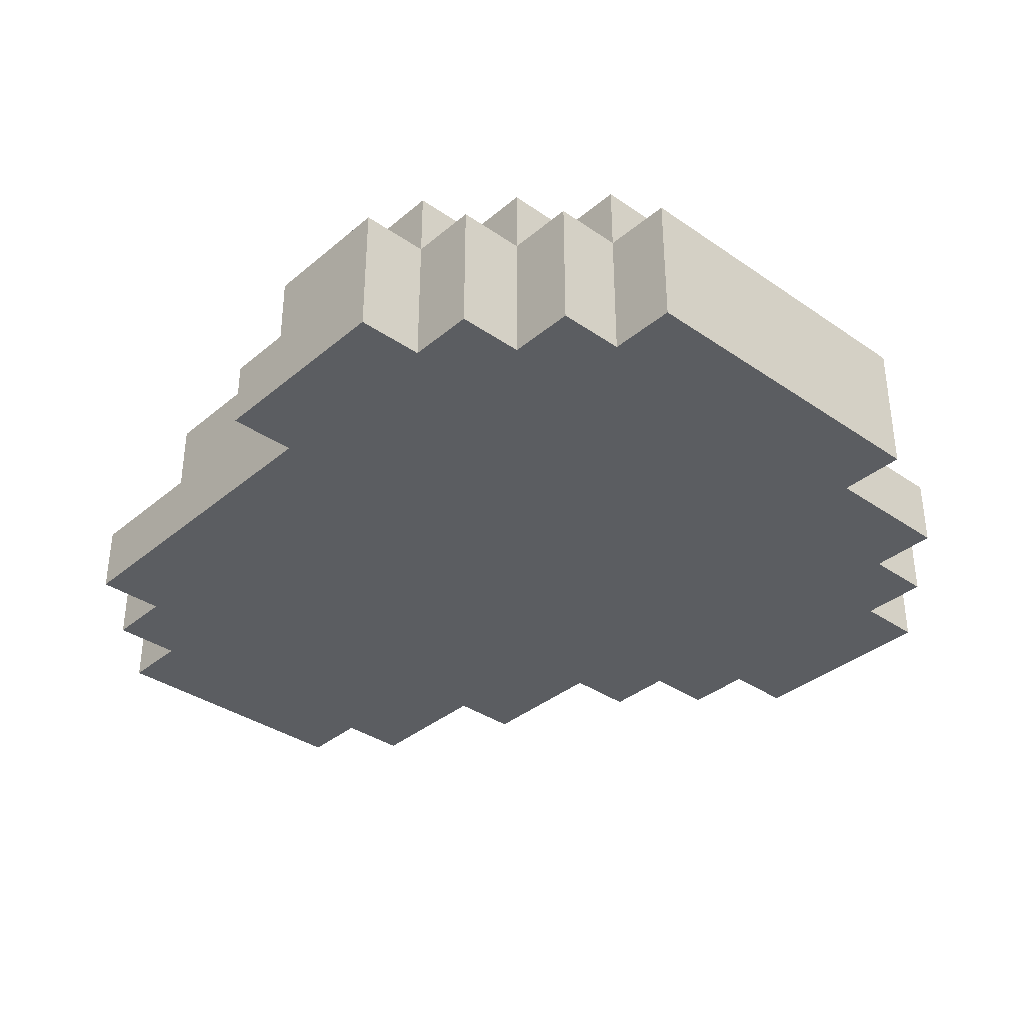
<metadata>
{"format":"obj","ext":"obj","renderer":"f3d","projection":"perspective","resolution":1024,"background":"white","views":[{"elev":-35.7,"azim":47.7,"up":"+Y"}]}
</metadata>
<code>
o Stone2_O
v -0.6 0 0.3
v -0.6 0 0.1
v -0.6 0 5.96e-08
v -0.6 0 -0.1
v -0.6 0.1 0.3
v -0.6 0.1 0.1
v -0.6 0.1 5.96e-08
v -0.6 0.1 -0.1
v -0.5 0 0.4
v -0.5 0 0.3
v -0.5 0 -0.1
v -0.5 0 -0.2
v -0.5 0.1 0.4
v -0.5 0.1 0.3
v -0.5 0.1 0.1
v -0.5 0.1 5.96e-08
v -0.5 0.1 -0.1
v -0.5 0.1 -0.2
v -0.5 0.2 0.3
v -0.5 0.2 0.1
v -0.5 0.2 5.96e-08
v -0.5 0.2 -0.1
v -0.4 0 0.5
v -0.4 0 0.4
v -0.4 0.1 0.5
v -0.4 0.1 0.4
v -0.3 0 -0.2
v -0.3 0 -0.3
v -0.3 0.1 0.4
v -0.3 0.1 0.3
v -0.3 0.1 -0.1
v -0.3 0.1 -0.2
v -0.3 0.1 -0.3
v -0.3 0.2 0.4
v -0.3 0.2 0.3
v -0.3 0.2 0.2
v -0.3 0.2 0.1
v -0.3 0.2 5.96e-08
v -0.3 0.2 -0.1
v -0.3 0.2 -0.2
v -0.3 0.3 0.3
v -0.3 0.3 0.2
v -0.3 0.3 0.1
v -0.3 0.3 5.96e-08
v -0.2 0.1 0.5
v -0.2 0.1 0.4
v -0.2 0.2 0.5
v -0.2 0.2 0.4
v -0.2 0.2 0.3
v -0.2 0.2 5.96e-08
v -0.2 0.2 -0.1
v -0.2 0.3 0.4
v -0.2 0.3 0.3
v -0.2 0.3 5.96e-08
v -0.2 0.3 -0.1
v -0.1 0 -0.3
v -0.1 0 -0.4
v -0.1 0.1 -0.2
v -0.1 0.1 -0.3
v -0.1 0.1 -0.4
v -0.1 0.2 -0.2
v -0.1 0.2 -0.3
v -5.96e-08 0 -0.4
v -5.96e-08 0 -0.5
v -5.96e-08 0.1 -0.4
v -5.96e-08 0.1 -0.5
v -5.96e-08 0.2 -0.1
v -5.96e-08 0.2 -0.2
v -5.96e-08 0.3 -0.1
v -5.96e-08 0.3 -0.2
v 0.1 0 0.6
v 0.1 0 0.5
v 0.1 0 -0.5
v 0.1 0 -0.6
v 0.1 0.1 0.6
v 0.1 0.1 0.5
v 0.1 0.1 0.4
v 0.1 0.1 -0.3
v 0.1 0.1 -0.4
v 0.1 0.1 -0.5
v 0.1 0.1 -0.6
v 0.1 0.2 0.5
v 0.1 0.2 0.4
v 0.1 0.2 -0.3
v 0.1 0.2 -0.4
v 0.2 0.1 0.6
v 0.2 0.1 0.5
v 0.2 0.2 0.6
v 0.2 0.2 0.5
v 0.2 0.2 0.4
v 0.2 0.3 0.5
v 0.2 0.3 0.4
v 0.3 0.2 5.96e-08
v 0.3 0.2 -0.1
v 0.3 0.3 5.96e-08
v 0.3 0.3 -0.1
v -5.96e-08 0.1 0.5
v -5.96e-08 0.1 0.4
v -5.96e-08 0.2 0.5
v -5.96e-08 0.2 0.4
v 0.1 0.2 -0.1
v 0.1 0.2 -0.2
v 0.1 0.3 -0.1
v 0.1 0.3 -0.2
v 0.2 0.2 5.96e-08
v 0.2 0.2 -0.1
v 0.2 0.3 5.96e-08
v 0.2 0.3 -0.1
v 0.4 0 0.6
v 0.4 0 0.5
v 0.4 0 -0.5
v 0.4 0 -0.6
v 0.4 0.1 0.6
v 0.4 0.1 0.5
v 0.4 0.1 -0.3
v 0.4 0.1 -0.4
v 0.4 0.1 -0.5
v 0.4 0.1 -0.6
v 0.4 0.2 0.6
v 0.4 0.2 0.5
v 0.4 0.2 0.4
v 0.4 0.2 -0.3
v 0.4 0.2 -0.4
v 0.4 0.3 0.5
v 0.4 0.3 0.4
v 0.5 0 0.5
v 0.5 0 0.4
v 0.5 0 -0.4
v 0.5 0 -0.5
v 0.5 0.1 0.5
v 0.5 0.1 0.4
v 0.5 0.1 -0.2
v 0.5 0.1 -0.3
v 0.5 0.1 -0.4
v 0.5 0.1 -0.5
v 0.5 0.2 0.5
v 0.5 0.2 0.4
v 0.5 0.2 0.3
v 0.5 0.2 0.2
v 0.5 0.2 0.1
v 0.5 0.2 5.96e-08
v 0.5 0.2 -0.1
v 0.5 0.2 -0.2
v 0.5 0.2 -0.3
v 0.5 0.3 0.4
v 0.5 0.3 0.3
v 0.5 0.3 0.2
v 0.5 0.3 0.1
v 0.5 0.3 5.96e-08
v 0.5 0.3 -0.1
v 0.6 0 0.4
v 0.6 0 0.3
v 0.6 0 -0.2
v 0.6 0 -0.3
v 0.6 0 -0.4
v 0.6 0.1 0.4
v 0.6 0.1 0.3
v 0.6 0.1 -0.2
v 0.6 0.1 -0.3
v 0.6 0.1 -0.4
v 0.6 0.2 0.4
v 0.6 0.2 0.3
v 0.6 0.2 0.2
v 0.6 0.2 0.1
v 0.6 0.2 5.96e-08
v 0.6 0.3 0.3
v 0.6 0.3 0.2
v 0.6 0.3 0.1
v 0.6 0.3 5.96e-08
v 0.7 0 0.3
v 0.7 0 0.1
v 0.7 0 -0.2
v 0.7 0.1 0.2
v 0.7 0.1 0.1
v 0.7 0.1 5.96e-08
v 0.7 0.1 -0.2
v 0.7 0.2 0.3
v 0.7 0.2 0.2
v 0.7 0.2 0.1
v 0.7 0.2 5.96e-08
v 0.7 0.2 -0.2
v 0.1 0 0.6
v 0.1 0.1 0.6
v 0.2 0.1 0.6
v 0.2 0.2 0.6
v 0.3 0.1 0.6
v 0.3 0.2 0.6
v 0.4 0 0.6
v 0.4 0.1 0.6
v 0.4 0.2 0.6
v -0.4 0 0.5
v -0.4 0.1 0.5
v -0.3 0 0.5
v -0.3 0.1 0.5
v -0.2 0.1 0.5
v -0.2 0.2 0.5
v -0.1 0.1 0.5
v -0.1 0.2 0.5
v -5.96e-08 0.1 0.5
v -5.96e-08 0.2 0.5
v 0.1 0 0.5
v 0.1 0.1 0.5
v 0.1 0.2 0.5
v 0.2 0.1 0.5
v 0.2 0.2 0.5
v 0.2 0.3 0.5
v 0.3 0.2 0.5
v 0.3 0.3 0.5
v 0.4 0 0.5
v 0.4 0.1 0.5
v 0.4 0.2 0.5
v 0.4 0.3 0.5
v 0.5 0 0.5
v 0.5 0.1 0.5
v 0.5 0.2 0.5
v -0.5 0 0.4
v -0.5 0.1 0.4
v -0.4 0 0.4
v -0.4 0.1 0.4
v -0.3 0.1 0.4
v -0.3 0.2 0.4
v -0.2 0.1 0.4
v -0.2 0.2 0.4
v -0.2 0.3 0.4
v -0.1 0.2 0.4
v -5.96e-08 0.1 0.4
v -5.96e-08 0.2 0.4
v 0.1 0.1 0.4
v 0.1 0.2 0.4
v 0.2 0.2 0.4
v 0.2 0.3 0.4
v 0.4 0.2 0.4
v 0.4 0.3 0.4
v 0.5 0 0.4
v 0.5 0.1 0.4
v 0.5 0.2 0.4
v 0.5 0.3 0.4
v 0.6 0 0.4
v 0.6 0.1 0.4
v 0.6 0.2 0.4
v -0.6 0 0.3
v -0.6 0.1 0.3
v -0.5 0 0.3
v -0.5 0.1 0.3
v -0.5 0.2 0.3
v -0.4 0.1 0.3
v -0.3 0.1 0.3
v -0.3 0.2 0.3
v -0.3 0.3 0.3
v -0.2 0.2 0.3
v -0.2 0.3 0.3
v 0.5 0.2 0.3
v 0.5 0.3 0.3
v 0.6 0 0.3
v 0.6 0.1 0.3
v 0.6 0.2 0.3
v 0.6 0.3 0.3
v 0.7 0 0.3
v 0.7 0.2 0.3
v 0.5 0.2 0.1
v 0.5 0.3 0.1
v 0.6 0.2 0.1
v 0.6 0.3 0.1
v 0.5 0.2 0.2
v 0.5 0.3 0.2
v 0.6 0.2 0.2
v 0.6 0.3 0.2
v -0.3 0.2 5.96e-08
v -0.3 0.3 5.96e-08
v -0.2 0.2 5.96e-08
v -0.2 0.3 5.96e-08
v 0.2 0.2 5.96e-08
v 0.2 0.3 5.96e-08
v 0.3 0.2 5.96e-08
v 0.3 0.3 5.96e-08
v 0.5 0.2 5.96e-08
v 0.5 0.3 5.96e-08
v 0.6 0.2 5.96e-08
v 0.6 0.3 5.96e-08
v -0.6 0 -0.1
v -0.6 0.1 -0.1
v -0.5 0 -0.1
v -0.5 0.1 -0.1
v -0.5 0.2 -0.1
v -0.4 0.1 -0.1
v -0.4 0.2 -0.1
v -0.3 0.1 -0.1
v -0.3 0.2 -0.1
v -0.2 0.2 -0.1
v -0.2 0.3 -0.1
v -0.1 0.2 -0.1
v -0.1 0.3 -0.1
v -5.96e-08 0.2 -0.1
v -5.96e-08 0.3 -0.1
v 0.1 0.2 -0.1
v 0.1 0.3 -0.1
v 0.2 0.2 -0.1
v 0.2 0.3 -0.1
v 0.3 0.2 -0.1
v 0.3 0.3 -0.1
v 0.4 0.2 -0.1
v 0.4 0.3 -0.1
v 0.5 0.2 -0.1
v 0.5 0.3 -0.1
v -0.5 0 -0.2
v -0.5 0.1 -0.2
v -0.3 0 -0.2
v -0.3 0.1 -0.2
v -0.3 0.2 -0.2
v -0.1 0.1 -0.2
v -0.1 0.2 -0.2
v -5.96e-08 0.2 -0.2
v -5.96e-08 0.3 -0.2
v 0.1 0.2 -0.2
v 0.1 0.3 -0.2
v 0.5 0.1 -0.2
v 0.5 0.2 -0.2
v 0.6 0 -0.2
v 0.6 0.1 -0.2
v 0.7 0 -0.2
v 0.7 0.1 -0.2
v 0.7 0.2 -0.2
v -0.3 0 -0.3
v -0.3 0.1 -0.3
v -0.1 0 -0.3
v -0.1 0.1 -0.3
v -0.1 0.2 -0.3
v -5.96e-08 0.1 -0.3
v -5.96e-08 0.2 -0.3
v 0.1 0.1 -0.3
v 0.1 0.2 -0.3
v 0.4 0.1 -0.3
v 0.4 0.2 -0.3
v 0.5 0.1 -0.3
v 0.5 0.2 -0.3
v -0.1 0 -0.4
v -0.1 0.1 -0.4
v -5.96e-08 0 -0.4
v -5.96e-08 0.1 -0.4
v 0.1 0.1 -0.4
v 0.1 0.2 -0.4
v 0.2 0.1 -0.4
v 0.2 0.2 -0.4
v 0.3 0.1 -0.4
v 0.4 0.1 -0.4
v 0.4 0.2 -0.4
v 0.5 0 -0.4
v 0.5 0.1 -0.4
v 0.6 0 -0.4
v 0.6 0.1 -0.4
v -5.96e-08 0 -0.5
v -5.96e-08 0.1 -0.5
v 0.1 0 -0.5
v 0.1 0.1 -0.5
v 0.4 0 -0.5
v 0.4 0.1 -0.5
v 0.5 0 -0.5
v 0.5 0.1 -0.5
v 0.1 0 -0.6
v 0.1 0.1 -0.6
v 0.2 0 -0.6
v 0.2 0.1 -0.6
v 0.4 0 -0.6
v 0.4 0.1 -0.6
v 0.1 0 0.6
v 0.4 0 0.6
v -0.4 0 0.5
v -0.3 0 0.5
v 0.1 0 0.5
v 0.4 0 0.5
v 0.5 0 0.5
v -0.5 0 0.4
v -0.4 0 0.4
v -0.3 0 0.4
v 0.5 0 0.4
v 0.6 0 0.4
v -0.6 0 0.3
v -0.5 0 0.3
v -0.4 0 0.3
v 0.5 0 0.3
v 0.6 0 0.3
v 0.7 0 0.3
v -0.6 0 0.1
v -0.5 0 0.1
v 0.6 0 0.1
v 0.7 0 0.1
v -0.6 0 5.96e-08
v -0.5 0 5.96e-08
v -0.6 0 -0.1
v -0.5 0 -0.1
v -0.5 0 -0.2
v -0.3 0 -0.2
v 0.5 0 -0.2
v 0.6 0 -0.2
v 0.7 0 -0.2
v -0.3 0 -0.3
v -0.1 0 -0.3
v -5.96e-08 0 -0.3
v 0.4 0 -0.3
v 0.5 0 -0.3
v 0.6 0 -0.3
v -0.1 0 -0.4
v -5.96e-08 0 -0.4
v 0.1 0 -0.4
v 0.2 0 -0.4
v 0.3 0 -0.4
v 0.4 0 -0.4
v 0.5 0 -0.4
v 0.6 0 -0.4
v -5.96e-08 0 -0.5
v 0.1 0 -0.5
v 0.2 0 -0.5
v 0.3 0 -0.5
v 0.4 0 -0.5
v 0.5 0 -0.5
v 0.1 0 -0.6
v 0.2 0 -0.6
v 0.4 0 -0.6
v 0.1 0.1 0.6
v 0.2 0.1 0.6
v -0.4 0.1 0.5
v -0.3 0.1 0.5
v -0.2 0.1 0.5
v -5.96e-08 0.1 0.5
v 0.1 0.1 0.5
v 0.2 0.1 0.5
v -0.5 0.1 0.4
v -0.4 0.1 0.4
v -0.3 0.1 0.4
v -0.2 0.1 0.4
v -5.96e-08 0.1 0.4
v 0.1 0.1 0.4
v -0.6 0.1 0.3
v -0.5 0.1 0.3
v -0.4 0.1 0.3
v -0.3 0.1 0.3
v -0.6 0.1 0.1
v -0.5 0.1 0.1
v -0.6 0.1 5.96e-08
v -0.5 0.1 5.96e-08
v -0.6 0.1 -0.1
v -0.5 0.1 -0.1
v -0.4 0.1 -0.1
v -0.3 0.1 -0.1
v -0.5 0.1 -0.2
v -0.3 0.1 -0.2
v -0.1 0.1 -0.2
v 0.5 0.1 -0.2
v 0.6 0.1 -0.2
v -0.3 0.1 -0.3
v -0.1 0.1 -0.3
v -5.96e-08 0.1 -0.3
v 0.1 0.1 -0.3
v 0.4 0.1 -0.3
v 0.5 0.1 -0.3
v 0.6 0.1 -0.3
v -0.1 0.1 -0.4
v -5.96e-08 0.1 -0.4
v 0.1 0.1 -0.4
v 0.2 0.1 -0.4
v 0.3 0.1 -0.4
v 0.4 0.1 -0.4
v 0.5 0.1 -0.4
v 0.6 0.1 -0.4
v -5.96e-08 0.1 -0.5
v 0.1 0.1 -0.5
v 0.2 0.1 -0.5
v 0.3 0.1 -0.5
v 0.4 0.1 -0.5
v 0.5 0.1 -0.5
v 0.1 0.1 -0.6
v 0.2 0.1 -0.6
v 0.4 0.1 -0.6
v 0.2 0.2 0.6
v 0.3 0.2 0.6
v 0.4 0.2 0.6
v -0.2 0.2 0.5
v -0.1 0.2 0.5
v -5.96e-08 0.2 0.5
v 0.1 0.2 0.5
v 0.2 0.2 0.5
v 0.3 0.2 0.5
v 0.4 0.2 0.5
v 0.5 0.2 0.5
v -0.3 0.2 0.4
v -0.2 0.2 0.4
v -0.1 0.2 0.4
v -5.96e-08 0.2 0.4
v 0.1 0.2 0.4
v 0.2 0.2 0.4
v 0.4 0.2 0.4
v 0.5 0.2 0.4
v 0.6 0.2 0.4
v -0.5 0.2 0.3
v -0.3 0.2 0.3
v -0.2 0.2 0.3
v 0.5 0.2 0.3
v 0.6 0.2 0.3
v 0.7 0.2 0.3
v -0.3 0.2 0.2
v 0.5 0.2 0.2
v 0.6 0.2 0.2
v 0.7 0.2 0.2
v -0.5 0.2 0.1
v -0.4 0.2 0.1
v -0.3 0.2 0.1
v 0.5 0.2 0.1
v 0.6 0.2 0.1
v 0.7 0.2 0.1
v -0.5 0.2 5.96e-08
v -0.4 0.2 5.96e-08
v -0.3 0.2 5.96e-08
v -0.2 0.2 5.96e-08
v 0.2 0.2 5.96e-08
v 0.3 0.2 5.96e-08
v 0.5 0.2 5.96e-08
v 0.6 0.2 5.96e-08
v 0.7 0.2 5.96e-08
v -0.5 0.2 -0.1
v -0.4 0.2 -0.1
v -0.3 0.2 -0.1
v -0.2 0.2 -0.1
v -0.1 0.2 -0.1
v -5.96e-08 0.2 -0.1
v 0.1 0.2 -0.1
v 0.2 0.2 -0.1
v 0.3 0.2 -0.1
v 0.4 0.2 -0.1
v 0.5 0.2 -0.1
v 0.6 0.2 -0.1
v -0.3 0.2 -0.2
v -0.1 0.2 -0.2
v -5.96e-08 0.2 -0.2
v 0.1 0.2 -0.2
v 0.5 0.2 -0.2
v 0.7 0.2 -0.2
v -0.1 0.2 -0.3
v -5.96e-08 0.2 -0.3
v 0.1 0.2 -0.3
v 0.2 0.2 -0.3
v 0.4 0.2 -0.3
v 0.5 0.2 -0.3
v 0.1 0.2 -0.4
v 0.2 0.2 -0.4
v 0.4 0.2 -0.4
v 0.2 0.3 0.5
v 0.3 0.3 0.5
v 0.4 0.3 0.5
v -0.2 0.3 0.4
v 0.2 0.3 0.4
v 0.3 0.3 0.4
v 0.4 0.3 0.4
v 0.5 0.3 0.4
v -0.3 0.3 0.3
v -0.2 0.3 0.3
v 0.1 0.3 0.3
v 0.3 0.3 0.3
v 0.5 0.3 0.3
v 0.6 0.3 0.3
v -0.3 0.3 0.2
v -0.1 0.3 0.2
v 0.1 0.3 0.2
v 0.3 0.3 0.2
v 0.5 0.3 0.2
v 0.6 0.3 0.2
v -0.3 0.3 0.1
v -0.2 0.3 0.1
v -0.1 0.3 0.1
v 0.1 0.3 0.1
v 0.2 0.3 0.1
v 0.5 0.3 0.1
v 0.6 0.3 0.1
v -0.3 0.3 5.96e-08
v -0.2 0.3 5.96e-08
v -0.1 0.3 5.96e-08
v 0.2 0.3 5.96e-08
v 0.3 0.3 5.96e-08
v 0.4 0.3 5.96e-08
v 0.5 0.3 5.96e-08
v 0.6 0.3 5.96e-08
v -0.2 0.3 -0.1
v -0.1 0.3 -0.1
v -5.96e-08 0.3 -0.1
v 0.1 0.3 -0.1
v 0.2 0.3 -0.1
v 0.3 0.3 -0.1
v 0.4 0.3 -0.1
v 0.5 0.3 -0.1
v -5.96e-08 0.3 -0.2
v 0.1 0.3 -0.2
f 5 2 1
f 6 3 2
f 6 2 5
f 7 4 3
f 7 3 6
f 8 4 7
f 13 10 9
f 14 10 13
f 17 12 11
f 18 12 17
f 19 15 14
f 20 16 15
f 20 15 19
f 21 17 16
f 21 16 20
f 22 17 21
f 25 24 23
f 26 24 25
f 32 28 27
f 33 28 32
f 34 30 29
f 35 30 34
f 39 32 31
f 40 32 39
f 41 36 35
f 42 37 36
f 42 36 41
f 43 38 37
f 43 37 42
f 44 38 43
f 47 46 45
f 48 46 47
f 52 49 48
f 53 49 52
f 54 51 50
f 55 51 54
f 59 57 56
f 60 57 59
f 61 59 58
f 62 59 61
f 65 64 63
f 66 64 65
f 69 68 67
f 70 68 69
f 75 72 71
f 76 72 75
f 80 74 73
f 81 74 80
f 82 77 76
f 83 77 82
f 84 79 78
f 85 79 84
f 88 87 86
f 89 87 88
f 91 90 89
f 92 90 91
f 95 94 93
f 96 94 95
f 97 98 99
f 99 98 100
f 101 102 103
f 103 102 104
f 105 106 107
f 107 106 108
f 109 110 113
f 113 110 114
f 111 112 117
f 117 112 118
f 113 114 119
f 119 114 120
f 115 116 122
f 122 116 123
f 120 121 124
f 124 121 125
f 126 127 130
f 130 127 131
f 128 129 134
f 134 129 135
f 130 131 136
f 136 131 137
f 132 133 143
f 143 133 144
f 137 138 145
f 145 138 146
f 139 140 147
f 147 140 148
f 141 142 149
f 149 142 150
f 151 152 156
f 156 152 157
f 153 154 158
f 154 155 159
f 158 154 159
f 159 155 160
f 156 157 161
f 161 157 162
f 162 163 166
f 166 163 167
f 164 165 168
f 168 165 169
f 170 171 173
f 171 172 174
f 173 171 174
f 174 172 175
f 175 172 176
f 170 173 177
f 173 174 178
f 177 173 178
f 174 175 179
f 178 174 179
f 175 176 180
f 179 175 180
f 180 176 181
f 184 183 182
f 186 184 182
f 186 185 184
f 187 185 186
f 188 186 182
f 189 187 186
f 189 186 188
f 190 187 189
f 193 192 191
f 194 192 193
f 195 194 193
f 197 195 193
f 197 196 195
f 198 196 197
f 199 197 193
f 199 198 197
f 200 198 199
f 201 199 193
f 202 199 201
f 204 203 202
f 205 203 204
f 207 206 205
f 208 206 207
f 211 208 207
f 212 208 211
f 213 210 209
f 214 211 210
f 214 210 213
f 215 211 214
f 218 217 216
f 219 217 218
f 222 221 220
f 223 221 222
f 225 224 223
f 227 224 225
f 228 227 226
f 229 224 227
f 229 227 228
f 230 224 229
f 231 224 230
f 236 233 232
f 237 233 236
f 238 235 234
f 239 236 235
f 239 235 238
f 240 236 239
f 243 242 241
f 244 242 243
f 246 245 244
f 247 245 246
f 248 245 247
f 250 249 248
f 251 249 250
f 256 253 252
f 257 253 256
f 258 255 254
f 258 256 255
f 259 256 258
f 262 261 260
f 263 261 262
f 264 265 266
f 266 265 267
f 268 269 270
f 270 269 271
f 272 273 274
f 274 273 275
f 276 277 278
f 278 277 279
f 280 281 282
f 282 281 283
f 283 284 285
f 285 284 286
f 285 286 287
f 287 286 288
f 289 290 291
f 291 290 292
f 291 292 293
f 293 292 294
f 295 296 297
f 297 296 298
f 299 300 301
f 301 300 302
f 301 302 303
f 303 302 304
f 305 306 307
f 307 306 308
f 308 309 310
f 310 309 311
f 312 313 314
f 314 313 315
f 316 317 319
f 318 319 320
f 319 317 321
f 320 319 321
f 321 317 322
f 323 324 325
f 325 324 326
f 326 327 328
f 328 327 329
f 328 329 330
f 330 329 331
f 332 333 334
f 334 333 335
f 336 337 338
f 338 337 339
f 340 341 342
f 342 341 343
f 342 343 344
f 344 343 345
f 345 343 346
f 347 348 349
f 349 348 350
f 351 352 353
f 353 352 354
f 355 356 357
f 357 356 358
f 359 360 361
f 361 360 362
f 361 362 363
f 363 362 364
f 369 366 365
f 370 366 369
f 373 368 367
f 374 371 370
f 374 369 368
f 374 368 373
f 374 370 369
f 375 371 374
f 378 373 372
f 379 374 373
f 379 375 374
f 379 373 378
f 380 376 375
f 380 375 379
f 381 376 380
f 383 379 378
f 383 382 381
f 383 381 380
f 383 380 379
f 383 378 377
f 384 382 383
f 385 382 384
f 386 382 385
f 387 384 383
f 388 385 384
f 388 384 387
f 389 388 387
f 390 385 388
f 390 388 389
f 391 385 390
f 392 385 391
f 393 385 392
f 394 386 385
f 394 385 393
f 395 386 394
f 396 393 392
f 397 393 396
f 398 393 397
f 399 393 398
f 400 394 393
f 400 393 399
f 401 394 400
f 402 398 397
f 403 399 398
f 403 398 402
f 404 399 403
f 405 399 404
f 406 399 405
f 407 400 399
f 407 399 406
f 408 401 400
f 408 400 407
f 409 401 408
f 410 404 403
f 411 405 404
f 411 404 410
f 412 406 405
f 412 405 411
f 413 407 406
f 413 406 412
f 413 408 407
f 414 408 413
f 415 408 414
f 416 412 411
f 417 414 413
f 417 412 416
f 417 413 412
f 418 414 417
f 419 420 425
f 425 420 426
f 421 422 428
f 422 423 429
f 428 422 429
f 429 423 430
f 424 425 431
f 431 425 432
f 427 428 434
f 428 429 435
f 434 428 435
f 435 429 436
f 433 434 437
f 437 434 438
f 437 438 439
f 439 438 440
f 439 440 441
f 441 440 442
f 443 444 445
f 442 443 445
f 445 444 446
f 446 447 450
f 450 447 451
f 448 449 455
f 455 449 456
f 451 452 457
f 452 453 458
f 457 452 458
f 458 453 459
f 454 455 462
f 455 456 463
f 462 455 463
f 463 456 464
f 458 459 465
f 459 460 466
f 465 459 466
f 460 461 467
f 466 460 467
f 461 462 468
f 467 461 468
f 462 463 468
f 468 463 469
f 469 463 470
f 466 467 471
f 468 469 472
f 471 467 472
f 467 468 472
f 472 469 473
f 474 475 481
f 475 476 482
f 481 475 482
f 482 476 483
f 477 478 486
f 478 479 487
f 486 478 487
f 487 479 488
f 480 481 489
f 489 481 490
f 483 484 491
f 491 484 492
f 485 486 495
f 495 486 496
f 492 493 497
f 497 493 498
f 494 495 500
f 498 499 502
f 502 499 503
f 494 500 504
f 504 500 505
f 505 500 506
f 501 502 507
f 502 503 507
f 507 503 508
f 508 503 509
f 504 505 510
f 505 506 511
f 510 505 511
f 511 506 512
f 508 509 517
f 517 509 518
f 510 511 519
f 511 512 520
f 519 511 520
f 512 513 520
f 520 513 521
f 521 513 522
f 514 515 526
f 526 515 527
f 516 517 529
f 517 518 530
f 529 517 530
f 523 524 531
f 521 522 531
f 522 523 531
f 531 524 532
f 532 524 533
f 528 529 534
f 527 528 534
f 526 527 534
f 525 526 534
f 529 530 535
f 534 529 535
f 530 518 536
f 535 530 536
f 532 533 537
f 533 534 538
f 537 533 538
f 534 535 539
f 538 534 539
f 539 535 540
f 540 535 541
f 541 535 542
f 539 540 543
f 540 541 544
f 543 540 544
f 544 541 545
f 546 547 550
f 547 548 551
f 550 547 551
f 551 548 552
f 549 550 555
f 550 551 555
f 555 551 556
f 552 553 557
f 556 551 557
f 551 552 557
f 557 553 558
f 555 556 560
f 554 555 560
f 560 556 561
f 558 559 562
f 561 556 562
f 557 558 562
f 556 557 562
f 562 559 563
f 563 559 564
f 564 559 565
f 560 561 566
f 566 561 567
f 561 562 568
f 567 561 568
f 562 563 569
f 568 562 569
f 569 563 570
f 563 564 571
f 566 567 573
f 567 568 574
f 573 567 574
f 568 569 574
f 569 570 574
f 574 570 575
f 570 563 576
f 575 570 576
f 571 572 577
f 576 563 577
f 563 571 577
f 577 572 578
f 578 572 579
f 579 572 580
f 574 575 581
f 575 576 582
f 581 575 582
f 582 576 583
f 583 576 584
f 584 576 585
f 577 578 586
f 578 579 587
f 586 578 587
f 587 579 588
f 583 584 589
f 589 584 590

</code>
